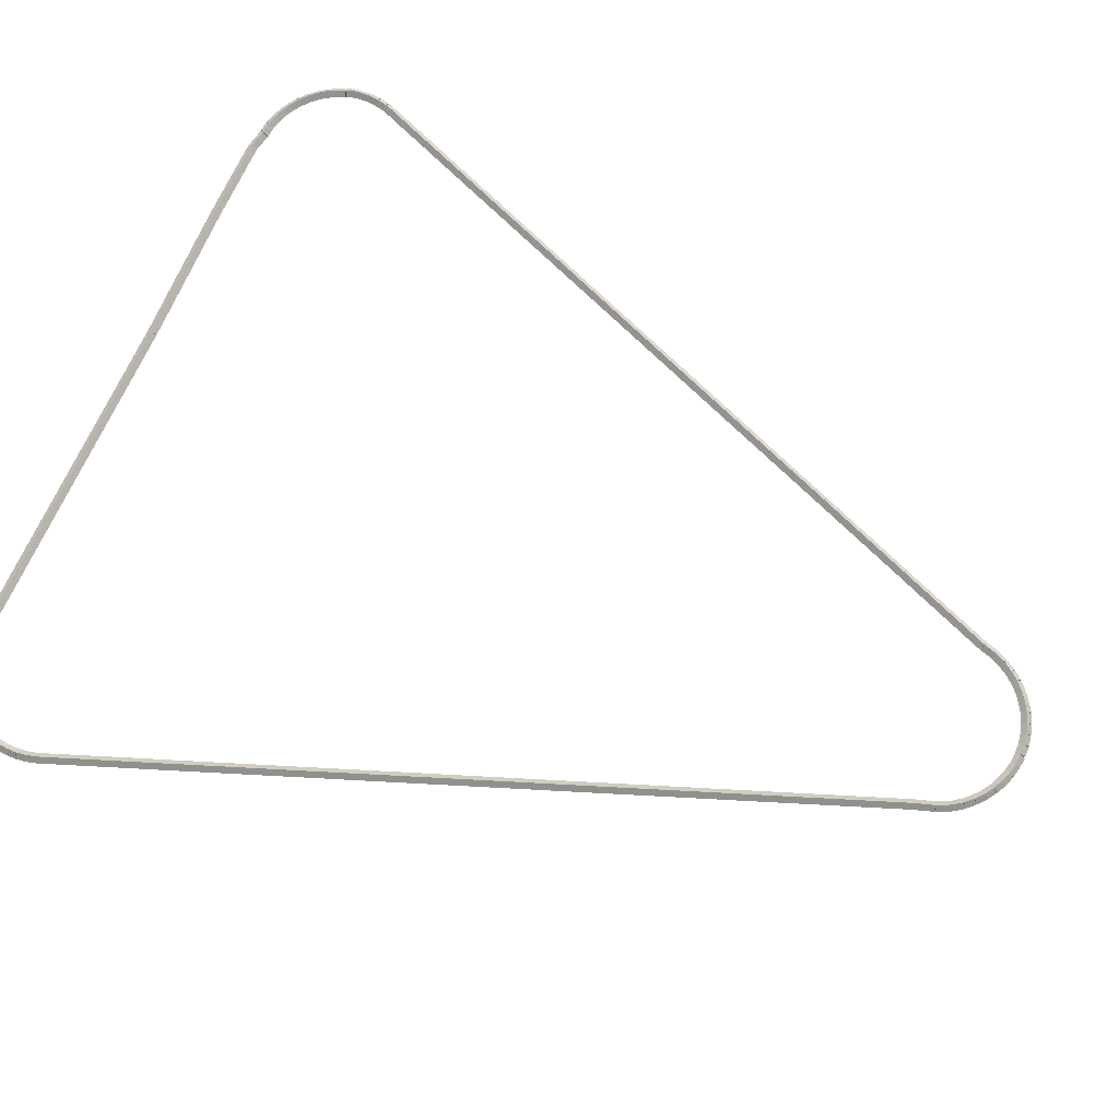
<metadata>
{"format":"obj","ext":"obj","renderer":"f3d","projection":"perspective","resolution":1024,"background":"white","views":[{"elev":69.3,"azim":-65.8,"up":"+Z"}]}
</metadata>
<code>
g boudary_original_292_0
v -48.74 6.404 29.68
v -48.84 6.372 29.58
v -48.74 6.404 29.48
v -48.65 6.435 29.58
v -48.86 6.767 29.68
v -48.96 6.736 29.58
v -48.86 6.767 29.48
v -48.77 6.798 29.58
f 1 2 3 4
f 6 2 1 5
f 5 1 4 8
f 6 5 8 7
f 8 4 3 7
f 7 3 2 6
g boudary_original_292_0
v -48.7 6.304 29.68
v -48.8 6.268 29.58
v -48.7 6.304 29.48
v -48.61 6.34 29.58
v -48.74 6.404 29.68
v -48.84 6.367 29.58
v -48.74 6.404 29.48
v -48.65 6.44 29.58
f 9 10 11 12
f 14 10 9 13
f 13 9 12 16
f 14 13 16 15
f 16 12 11 15
f 15 11 10 14
g boudary_original_292_0
v -48.6 6.116 29.68
v -48.69 6.069 29.58
v -48.6 6.116 29.48
v -48.51 6.164 29.58
v -48.7 6.304 29.68
v -48.79 6.256 29.58
v -48.7 6.304 29.48
v -48.62 6.352 29.58
f 17 18 19 20
f 22 18 17 21
f 21 17 20 24
f 22 21 24 23
f 24 20 19 23
f 23 19 18 22
g boudary_original_292_0
v -48.48 5.945 29.68
v -48.56 5.887 29.58
v -48.48 5.945 29.48
v -48.4 6.004 29.58
v -48.6 6.116 29.68
v -48.68 6.058 29.58
v -48.6 6.116 29.48
v -48.52 6.175 29.58
f 25 26 27 28
f 30 26 25 29
f 29 25 28 32
f 30 29 32 31
f 32 28 27 31
f 31 27 26 30
g boudary_original_292_0
v -48.33 5.792 29.68
v -48.41 5.724 29.58
v -48.33 5.792 29.48
v -48.26 5.861 29.58
v -48.48 5.945 29.68
v -48.55 5.877 29.58
v -48.48 5.945 29.48
v -48.41 6.014 29.58
f 33 34 35 36
f 38 34 33 37
f 37 33 36 40
f 38 37 40 39
f 40 36 35 39
f 39 35 34 38
g boudary_original_292_0
v -48.17 5.659 29.68
v -48.24 5.582 29.58
v -48.17 5.659 29.48
v -48.11 5.736 29.58
v -48.33 5.792 29.68
v -48.4 5.715 29.58
v -48.33 5.792 29.48
v -48.27 5.869 29.58
f 41 42 43 44
f 46 42 41 45
f 45 41 44 48
f 46 45 48 47
f 48 44 43 47
f 47 43 42 46
g boudary_original_292_0
v -48 5.545 29.68
v -48.05 5.461 29.58
v -48 5.545 29.48
v -47.94 5.629 29.58
v -48.17 5.659 29.68
v -48.23 5.575 29.58
v -48.17 5.659 29.48
v -48.12 5.743 29.58
f 49 50 51 52
f 54 50 49 53
f 53 49 52 56
f 54 53 56 55
f 56 52 51 55
f 55 51 50 54
g boudary_original_292_0
v -47.81 5.454 29.68
v -47.85 5.364 29.58
v -47.81 5.454 29.48
v -47.77 5.544 29.58
v -48 5.545 29.68
v -48.04 5.455 29.58
v -48 5.545 29.48
v -47.95 5.635 29.58
f 57 58 59 60
f 62 58 57 61
f 61 57 60 64
f 62 61 64 63
f 64 60 59 63
f 63 59 58 62
g boudary_original_292_0
v -47.61 5.385 29.68
v -47.65 5.291 29.58
v -47.61 5.385 29.48
v -47.58 5.48 29.58
v -47.81 5.454 29.68
v -47.84 5.359 29.58
v -47.81 5.454 29.48
v -47.78 5.548 29.58
f 65 66 67 68
f 70 66 65 69
f 69 65 68 72
f 70 69 72 71
f 72 68 67 71
f 71 67 66 70
g boudary_original_292_0
v -47.41 5.341 29.68
v -47.43 5.244 29.58
v -47.41 5.341 29.48
v -47.39 5.439 29.58
v -47.61 5.385 29.68
v -47.63 5.288 29.58
v -47.61 5.385 29.48
v -47.59 5.483 29.58
f 73 74 75 76
f 78 74 73 77
f 77 73 76 80
f 78 77 80 79
f 80 76 75 79
f 79 75 74 78
g boudary_original_292_0
v -47.2 5.322 29.68
v -47.21 5.223 29.58
v -47.2 5.322 29.48
v -47.2 5.422 29.58
v -47.41 5.341 29.68
v -47.42 5.242 29.58
v -47.41 5.341 29.48
v -47.4 5.441 29.58
f 81 82 83 84
f 86 82 81 85
f 85 81 84 88
f 86 85 88 87
f 88 84 83 87
f 87 83 82 86
g boudary_original_292_0
v -47 5.33 29.68
v -46.99 5.23 29.58
v -47 5.33 29.48
v -47 5.43 29.58
v -47.2 5.322 29.68
v -47.2 5.223 29.58
v -47.2 5.322 29.48
v -47.21 5.422 29.58
f 89 90 91 92
f 94 90 89 93
f 93 89 92 96
f 94 93 96 95
f 96 92 91 95
f 95 91 90 94
g boudary_original_292_0
v -46.79 5.364 29.68
v -46.78 5.265 29.58
v -46.79 5.364 29.48
v -46.81 5.463 29.58
v -47 5.33 29.68
v -46.98 5.232 29.58
v -47 5.33 29.48
v -47.01 5.429 29.58
f 97 98 99 100
f 102 98 97 101
f 101 97 100 104
f 102 101 104 103
f 104 100 99 103
f 103 99 98 102
g boudary_original_292_0
v -46.59 5.422 29.68
v -46.57 5.326 29.58
v -46.59 5.422 29.48
v -46.62 5.518 29.58
v -46.79 5.364 29.68
v -46.77 5.268 29.58
v -46.79 5.364 29.48
v -46.82 5.46 29.58
f 105 106 107 108
f 110 106 105 109
f 109 105 108 112
f 110 109 112 111
f 112 108 107 111
f 111 107 106 110
g boudary_original_292_0
v -46.4 5.504 29.68
v -46.36 5.412 29.58
v -46.4 5.504 29.48
v -46.44 5.596 29.58
v -46.59 5.422 29.68
v -46.55 5.33 29.58
v -46.59 5.422 29.48
v -46.63 5.514 29.58
f 113 114 115 116
f 118 114 113 117
f 117 113 116 120
f 118 117 120 119
f 120 116 115 119
f 119 115 114 118
g boudary_original_292_0
v -46.22 5.609 29.68
v -46.17 5.522 29.58
v -46.22 5.609 29.48
v -46.27 5.695 29.58
v -46.4 5.504 29.68
v -46.35 5.418 29.58
v -46.4 5.504 29.48
v -46.45 5.591 29.58
f 121 122 123 124
f 126 122 121 125
f 125 121 124 128
f 126 125 128 127
f 128 124 123 127
f 127 123 122 126
g boudary_original_292_0
v -46.05 5.734 29.68
v -45.99 5.654 29.58
v -46.05 5.734 29.48
v -46.11 5.814 29.58
v -46.22 5.609 29.68
v -46.16 5.529 29.58
v -46.22 5.609 29.48
v -46.28 5.689 29.58
f 129 130 131 132
f 134 130 129 133
f 133 129 132 136
f 134 133 136 135
f 136 132 131 135
f 135 131 130 134
g boudary_original_292_0
v -45.9 5.879 29.68
v -45.83 5.807 29.58
v -45.9 5.879 29.48
v -45.97 5.951 29.58
v -46.05 5.734 29.68
v -45.98 5.662 29.58
v -46.05 5.734 29.48
v -46.12 5.806 29.58
f 137 138 139 140
f 142 138 137 141
f 141 137 140 144
f 142 141 144 143
f 144 140 139 143
f 143 139 138 142
g boudary_original_292_0
v -45.77 6.043 29.68
v -45.69 5.98 29.58
v -45.77 6.043 29.48
v -45.85 6.106 29.58
v -45.9 5.879 29.68
v -45.82 5.816 29.58
v -45.9 5.879 29.48
v -45.98 5.942 29.58
f 145 146 147 148
f 150 146 145 149
f 149 145 148 152
f 150 149 152 151
f 152 148 147 151
f 151 147 146 150
g boudary_original_292_0
v -45.66 6.224 29.68
v -45.57 6.171 29.58
v -45.66 6.224 29.48
v -45.74 6.276 29.58
v -45.77 6.043 29.68
v -45.68 5.99 29.58
v -45.77 6.043 29.48
v -45.86 6.095 29.58
f 153 154 155 156
f 158 154 153 157
f 157 153 156 160
f 158 157 160 159
f 160 156 155 159
f 159 155 154 158
g boudary_original_292_0
v -45.57 6.42 29.68
v -45.48 6.38 29.58
v -45.57 6.42 29.48
v -45.66 6.461 29.58
v -45.66 6.224 29.68
v -45.57 6.183 29.58
v -45.66 6.224 29.48
v -45.75 6.264 29.58
f 161 162 163 164
f 166 162 161 165
f 165 161 164 168
f 166 165 168 167
f 168 164 163 167
f 167 163 162 166
g boudary_original_292_0
v -45.55 6.47 29.68
v -45.46 6.434 29.58
v -45.55 6.47 29.48
v -45.65 6.506 29.58
v -45.57 6.42 29.68
v -45.48 6.385 29.58
v -45.57 6.42 29.48
v -45.66 6.456 29.58
f 169 170 171 172
f 174 170 169 173
f 173 169 172 176
f 174 173 176 175
f 176 172 171 175
f 175 171 170 174
g boudary_original_292_0
v -45.49 6.682 29.68
v -45.4 6.655 29.58
v -45.49 6.682 29.48
v -45.59 6.709 29.58
v -45.55 6.47 29.68
v -45.46 6.443 29.58
v -45.55 6.47 29.48
v -45.65 6.497 29.58
f 177 178 179 180
f 182 178 177 181
f 181 177 180 184
f 182 181 184 183
f 184 180 179 183
f 183 179 178 182
g boudary_original_292_0
v -44.05 10.4 29.68
v -43.96 10.36 29.58
v -44.05 10.4 29.48
v -44.15 10.44 29.58
v -45.49 6.682 29.68
v -45.4 6.646 29.58
v -45.49 6.682 29.48
v -45.59 6.718 29.58
f 185 186 187 188
f 190 186 185 189
f 189 185 188 192
f 190 189 192 191
f 192 188 187 191
f 191 187 186 190
g boudary_original_292_0
v -39.87 21.25 29.68
v -39.78 21.22 29.58
v -39.87 21.25 29.48
v -39.97 21.29 29.58
v -44.05 10.4 29.68
v -43.96 10.36 29.58
v -44.05 10.4 29.48
v -44.15 10.44 29.58
f 193 194 195 196
f 198 194 193 197
f 197 193 196 200
f 198 197 200 199
f 200 196 195 199
f 199 195 194 198
g boudary_original_292_0
v -39.72 21.64 29.68
v -39.63 21.6 29.58
v -39.72 21.64 29.48
v -39.81 21.67 29.58
v -39.87 21.25 29.68
v -39.78 21.22 29.58
v -39.87 21.25 29.48
v -39.97 21.29 29.58
f 201 202 203 204
f 206 202 201 205
f 205 201 204 208
f 206 205 208 207
f 208 204 203 207
f 207 203 202 206
g boudary_original_292_0
v -39.66 21.83 29.68
v -39.56 21.8 29.58
v -39.66 21.83 29.48
v -39.75 21.86 29.58
v -39.72 21.64 29.68
v -39.63 21.6 29.58
v -39.72 21.64 29.48
v -39.82 21.67 29.58
f 209 210 211 212
f 214 210 209 213
f 213 209 212 216
f 214 213 216 215
f 216 212 211 215
f 215 211 210 214
g boudary_original_292_0
v -39.61 22.03 29.68
v -39.52 22 29.58
v -39.61 22.03 29.48
v -39.71 22.05 29.58
v -39.66 21.83 29.68
v -39.56 21.81 29.58
v -39.66 21.83 29.48
v -39.75 21.85 29.58
f 217 218 219 220
f 222 218 217 221
f 221 217 220 224
f 222 221 224 223
f 224 220 219 223
f 223 219 218 222
g boudary_original_292_0
v -39.6 22.22 29.68
v -39.5 22.21 29.58
v -39.6 22.22 29.48
v -39.7 22.23 29.58
v -39.61 22.03 29.68
v -39.51 22.02 29.58
v -39.61 22.03 29.48
v -39.71 22.03 29.58
f 225 226 227 228
f 230 226 225 229
f 229 225 228 232
f 230 229 232 231
f 232 228 227 231
f 231 227 226 230
g boudary_original_292_0
v -39.61 22.42 29.68
v -39.51 22.42 29.58
v -39.61 22.42 29.48
v -39.71 22.41 29.58
v -39.6 22.22 29.68
v -39.5 22.23 29.58
v -39.6 22.22 29.48
v -39.7 22.22 29.58
f 233 234 235 236
f 238 234 233 237
f 237 233 236 240
f 238 237 240 239
f 240 236 235 239
f 239 235 234 238
g boudary_original_292_0
v -39.64 22.61 29.68
v -39.54 22.63 29.58
v -39.64 22.61 29.48
v -39.74 22.59 29.58
v -39.61 22.42 29.68
v -39.51 22.43 29.58
v -39.61 22.42 29.48
v -39.71 22.4 29.58
f 241 242 243 244
f 246 242 241 245
f 245 241 244 248
f 246 245 248 247
f 248 244 243 247
f 247 243 242 246
g boudary_original_292_0
v -39.69 22.71 29.68
v -39.6 22.75 29.58
v -39.69 22.71 29.48
v -39.78 22.66 29.58
v -39.64 22.61 29.68
v -39.55 22.66 29.58
v -39.64 22.61 29.48
v -39.73 22.56 29.58
f 249 250 251 252
f 254 250 249 253
f 253 249 252 256
f 254 253 256 255
f 256 252 251 255
f 255 251 250 254
g boudary_original_292_0
v -39.7 22.73 29.68
v -39.6 22.76 29.58
v -39.7 22.73 29.48
v -39.79 22.7 29.58
v -39.69 22.71 29.68
v -39.59 22.74 29.58
v -39.69 22.71 29.48
v -39.79 22.68 29.58
f 257 258 259 260
f 262 258 257 261
f 261 257 260 264
f 262 261 264 263
f 264 260 259 263
f 263 259 258 262
g boudary_original_292_0
v -39.77 22.91 29.68
v -39.68 22.94 29.58
v -39.77 22.91 29.48
v -39.86 22.87 29.58
v -39.7 22.73 29.68
v -39.6 22.77 29.58
v -39.7 22.73 29.48
v -39.79 22.69 29.58
f 265 266 267 268
f 270 266 265 269
f 269 265 268 272
f 270 269 272 271
f 272 268 267 271
f 271 267 266 270
g boudary_original_292_0
v -39.87 23.07 29.68
v -39.78 23.12 29.58
v -39.87 23.07 29.48
v -39.96 23.02 29.58
v -39.77 22.91 29.68
v -39.69 22.96 29.58
v -39.77 22.91 29.48
v -39.86 22.85 29.58
f 273 274 275 276
f 278 274 273 277
f 277 273 276 280
f 278 277 280 279
f 280 276 275 279
f 279 275 274 278
g boudary_original_292_0
v -39.99 23.22 29.68
v -39.91 23.29 29.58
v -39.99 23.22 29.48
v -40.07 23.16 29.58
v -39.87 23.07 29.68
v -39.79 23.13 29.58
v -39.87 23.07 29.48
v -39.95 23.01 29.58
f 281 282 283 284
f 286 282 281 285
f 285 281 284 288
f 286 285 288 287
f 288 284 283 287
f 287 283 282 286
g boudary_original_292_0
v -40.12 23.36 29.68
v -40.05 23.43 29.58
v -40.12 23.36 29.48
v -40.19 23.29 29.58
v -39.99 23.22 29.68
v -39.91 23.29 29.58
v -39.99 23.22 29.48
v -40.06 23.15 29.58
f 289 290 291 292
f 294 290 289 293
f 293 289 292 296
f 294 293 296 295
f 296 292 291 295
f 295 291 290 294
g boudary_original_292_0
v -40.27 23.49 29.68
v -40.21 23.56 29.58
v -40.27 23.49 29.48
v -40.33 23.41 29.58
v -40.12 23.36 29.68
v -40.06 23.44 29.58
v -40.12 23.36 29.48
v -40.18 23.29 29.58
f 297 298 299 300
f 302 298 297 301
f 301 297 300 304
f 302 301 304 303
f 304 300 299 303
f 303 299 298 302
g boudary_original_292_0
v -40.44 23.59 29.68
v -40.38 23.67 29.58
v -40.44 23.59 29.48
v -40.49 23.51 29.58
v -40.27 23.49 29.68
v -40.22 23.57 29.58
v -40.27 23.49 29.48
v -40.33 23.4 29.58
f 305 306 307 308
f 310 306 305 309
f 309 305 308 312
f 310 309 312 311
f 312 308 307 311
f 311 307 306 310
g boudary_original_292_0
v -40.61 23.68 29.68
v -40.57 23.77 29.58
v -40.61 23.68 29.48
v -40.66 23.59 29.58
v -40.44 23.59 29.68
v -40.39 23.68 29.58
v -40.44 23.59 29.48
v -40.48 23.5 29.58
f 313 314 315 316
f 318 314 313 317
f 317 313 316 320
f 318 317 320 319
f 320 316 315 319
f 319 315 314 318
g boudary_original_292_0
v -40.8 23.74 29.68
v -40.76 23.84 29.58
v -40.8 23.74 29.48
v -40.83 23.65 29.58
v -40.61 23.68 29.68
v -40.58 23.77 29.58
v -40.61 23.68 29.48
v -40.65 23.58 29.58
f 321 322 323 324
f 326 322 321 325
f 325 321 324 328
f 326 325 328 327
f 328 324 323 327
f 327 323 322 326
g boudary_original_292_0
v -40.99 23.79 29.68
v -40.97 23.88 29.58
v -40.99 23.79 29.48
v -41.01 23.69 29.58
v -40.8 23.74 29.68
v -40.78 23.84 29.58
v -40.8 23.74 29.48
v -40.82 23.64 29.58
f 329 330 331 332
f 334 330 329 333
f 333 329 332 336
f 334 333 336 335
f 336 332 331 335
f 335 331 330 334
g boudary_original_292_0
v -41.19 23.81 29.68
v -41.18 23.91 29.58
v -41.19 23.81 29.48
v -41.2 23.71 29.58
v -40.99 23.79 29.68
v -40.98 23.88 29.58
v -40.99 23.79 29.48
v -41 23.69 29.58
f 337 338 339 340
f 342 338 337 341
f 341 337 340 344
f 342 341 344 343
f 344 340 339 343
f 343 339 338 342
g boudary_original_292_0
v -41.24 23.81 29.68
v -41.24 23.91 29.58
v -41.24 23.81 29.48
v -41.24 23.71 29.58
v -41.19 23.81 29.68
v -41.19 23.91 29.58
v -41.19 23.81 29.48
v -41.19 23.71 29.58
f 345 346 347 348
f 350 346 345 349
f 349 345 348 352
f 350 349 352 351
f 352 348 347 351
f 351 347 346 350
g boudary_original_292_0
v -41.59 23.88 29.68
v -41.57 23.98 29.58
v -41.59 23.88 29.48
v -41.61 23.78 29.58
v -41.24 23.81 29.68
v -41.22 23.91 29.58
v -41.24 23.81 29.48
v -41.26 23.71 29.58
f 353 354 355 356
f 358 354 353 357
f 357 353 356 360
f 358 357 360 359
f 360 356 355 359
f 359 355 354 358
g boudary_original_292_0
v -43.22 23.98 29.58
v -43.22 23.88 29.48
v -43.22 23.78 29.58
v -43.22 23.88 29.68
v -41.59 23.98 29.58
v -41.59 23.88 29.48
v -41.59 23.78 29.58
v -41.59 23.88 29.68
f 361 362 363 364
f 366 362 361 365
f 365 361 364 368
f 366 365 368 367
f 368 364 363 367
f 367 363 362 366
g boudary_original_292_0
v -46.11 23.81 29.68
v -46.11 23.91 29.58
v -46.11 23.81 29.48
v -46.11 23.71 29.58
v -43.22 23.88 29.68
v -43.22 23.98 29.58
v -43.22 23.88 29.48
v -43.22 23.78 29.58
f 369 370 371 372
f 374 370 369 373
f 373 369 372 376
f 374 373 376 375
f 376 372 371 375
f 375 371 370 374
g boudary_original_292_0
v -53.04 23.91 29.58
v -53.04 23.81 29.48
v -53.04 23.71 29.58
v -53.04 23.81 29.68
v -46.11 23.91 29.58
v -46.11 23.81 29.48
v -46.11 23.71 29.58
v -46.11 23.81 29.68
f 377 378 379 380
f 382 378 377 381
f 381 377 380 384
f 382 381 384 383
f 384 380 379 383
f 383 379 378 382
g boudary_original_292_0
v -53.24 23.8 29.68
v -53.24 23.9 29.58
v -53.24 23.8 29.48
v -53.23 23.7 29.58
v -53.04 23.81 29.68
v -53.04 23.91 29.58
v -53.04 23.81 29.48
v -53.03 23.71 29.58
f 385 386 387 388
f 390 386 385 389
f 389 385 388 392
f 390 389 392 391
f 392 388 387 391
f 391 387 386 390
g boudary_original_292_0
v -53.43 23.76 29.68
v -53.45 23.86 29.58
v -53.43 23.76 29.48
v -53.42 23.66 29.58
v -53.24 23.8 29.68
v -53.26 23.9 29.58
v -53.24 23.8 29.48
v -53.22 23.7 29.58
f 393 394 395 396
f 398 394 393 397
f 397 393 396 400
f 398 397 400 399
f 400 396 395 399
f 399 395 394 398
g boudary_original_292_0
v -53.62 23.71 29.68
v -53.65 23.8 29.58
v -53.62 23.71 29.48
v -53.6 23.61 29.58
v -53.43 23.76 29.68
v -53.46 23.86 29.58
v -53.43 23.76 29.48
v -53.41 23.67 29.58
f 401 402 403 404
f 406 402 401 405
f 405 401 404 408
f 406 405 408 407
f 408 404 403 407
f 407 403 402 406
g boudary_original_292_0
v -53.8 23.63 29.68
v -53.84 23.72 29.58
v -53.8 23.63 29.48
v -53.77 23.54 29.58
v -53.62 23.71 29.68
v -53.66 23.8 29.58
v -53.62 23.71 29.48
v -53.58 23.61 29.58
f 409 410 411 412
f 414 410 409 413
f 413 409 412 416
f 414 413 416 415
f 416 412 411 415
f 415 411 410 414
g boudary_original_292_0
v -53.97 23.53 29.68
v -54.02 23.62 29.58
v -53.97 23.53 29.48
v -53.92 23.44 29.58
v -53.8 23.63 29.68
v -53.85 23.72 29.58
v -53.8 23.63 29.48
v -53.75 23.54 29.58
f 417 418 419 420
f 422 418 417 421
f 421 417 420 424
f 422 421 424 423
f 424 420 419 423
f 423 419 418 422
g boudary_original_292_0
v -54.13 23.42 29.68
v -54.19 23.5 29.58
v -54.13 23.42 29.48
v -54.07 23.34 29.58
v -53.97 23.53 29.68
v -54.03 23.61 29.58
v -53.97 23.53 29.48
v -53.91 23.45 29.58
f 425 426 427 428
f 430 426 425 429
f 429 425 428 432
f 430 429 432 431
f 432 428 427 431
f 431 427 426 430
g boudary_original_292_0
v -54.27 23.28 29.68
v -54.34 23.36 29.58
v -54.27 23.28 29.48
v -54.2 23.21 29.58
v -54.13 23.42 29.68
v -54.2 23.49 29.58
v -54.13 23.42 29.48
v -54.06 23.34 29.58
f 433 434 435 436
f 438 434 433 437
f 437 433 436 440
f 438 437 440 439
f 440 436 435 439
f 439 435 434 438
g boudary_original_292_0
v -54.4 23.14 29.68
v -54.47 23.2 29.58
v -54.4 23.14 29.48
v -54.32 23.07 29.58
v -54.27 23.28 29.68
v -54.35 23.35 29.58
v -54.27 23.28 29.48
v -54.2 23.22 29.58
f 441 442 443 444
f 446 442 441 445
f 445 441 444 448
f 446 445 448 447
f 448 444 443 447
f 447 443 442 446
g boudary_original_292_0
v -54.5 22.98 29.68
v -54.59 23.03 29.58
v -54.5 22.98 29.48
v -54.42 22.92 29.58
v -54.4 23.14 29.68
v -54.48 23.19 29.58
v -54.4 23.14 29.48
v -54.31 23.08 29.58
f 449 450 451 452
f 454 450 449 453
f 453 449 452 456
f 454 453 456 455
f 456 452 451 455
f 455 451 450 454
g boudary_original_292_0
v -54.59 22.8 29.68
v -54.68 22.85 29.58
v -54.59 22.8 29.48
v -54.5 22.76 29.58
v -54.5 22.98 29.68
v -54.59 23.02 29.58
v -54.5 22.98 29.48
v -54.41 22.93 29.58
f 457 458 459 460
f 462 458 457 461
f 461 457 460 464
f 462 461 464 463
f 464 460 459 463
f 463 459 458 462
g boudary_original_292_0
v -54.65 22.62 29.68
v -54.75 22.65 29.58
v -54.65 22.62 29.48
v -54.56 22.59 29.58
v -54.59 22.8 29.68
v -54.68 22.84 29.58
v -54.59 22.8 29.48
v -54.49 22.77 29.58
f 465 466 467 468
f 470 466 465 469
f 469 465 468 472
f 470 469 472 471
f 472 468 467 471
f 471 467 466 470
g boudary_original_292_0
v -54.66 22.6 29.68
v -54.75 22.62 29.58
v -54.66 22.6 29.48
v -54.56 22.58 29.58
v -54.65 22.62 29.68
v -54.75 22.64 29.58
v -54.65 22.62 29.48
v -54.55 22.6 29.58
f 473 474 475 476
f 478 474 473 477
f 477 473 476 480
f 478 477 480 479
f 480 476 475 479
f 479 475 474 478
g boudary_original_292_0
v -54.7 22.5 29.68
v -54.79 22.53 29.58
v -54.7 22.5 29.48
v -54.6 22.46 29.58
v -54.66 22.6 29.68
v -54.75 22.64 29.58
v -54.66 22.6 29.48
v -54.56 22.56 29.58
f 481 482 483 484
f 486 482 481 485
f 485 481 484 488
f 486 485 488 487
f 488 484 483 487
f 487 483 482 486
g boudary_original_292_0
v -54.71 22.3 29.68
v -54.81 22.31 29.58
v -54.71 22.3 29.48
v -54.61 22.29 29.58
v -54.7 22.5 29.68
v -54.79 22.51 29.58
v -54.7 22.5 29.48
v -54.6 22.49 29.58
f 489 490 491 492
f 494 490 489 493
f 493 489 492 496
f 494 493 496 495
f 496 492 491 495
f 495 491 490 494
g boudary_original_292_0
v -54.71 22.11 29.68
v -54.81 22.1 29.58
v -54.71 22.11 29.48
v -54.61 22.11 29.58
v -54.71 22.3 29.68
v -54.81 22.3 29.58
v -54.71 22.3 29.48
v -54.61 22.31 29.58
f 497 498 499 500
f 502 498 497 501
f 501 497 500 504
f 502 501 504 503
f 504 500 499 503
f 503 499 498 502
g boudary_original_292_0
v -54.68 21.91 29.68
v -54.78 21.9 29.58
v -54.68 21.91 29.48
v -54.58 21.93 29.58
v -54.71 22.11 29.68
v -54.81 22.09 29.58
v -54.71 22.11 29.48
v -54.61 22.12 29.58
f 505 506 507 508
f 510 506 505 509
f 509 505 508 512
f 510 509 512 511
f 512 508 507 511
f 511 507 506 510
g boudary_original_292_0
v -54.62 21.72 29.68
v -54.72 21.69 29.58
v -54.62 21.72 29.48
v -54.53 21.74 29.58
v -54.68 21.91 29.68
v -54.77 21.88 29.58
v -54.68 21.91 29.48
v -54.58 21.94 29.58
f 513 514 515 516
f 518 514 513 517
f 517 513 516 520
f 518 517 520 519
f 520 516 515 519
f 519 515 514 518
g boudary_original_292_0
v -48.86 6.767 29.68
v -48.96 6.731 29.58
v -48.86 6.767 29.48
v -48.77 6.803 29.58
v -54.62 21.72 29.68
v -54.72 21.68 29.58
v -54.62 21.72 29.48
v -54.53 21.75 29.58
f 521 522 523 524
f 526 522 521 525
f 525 521 524 528
f 526 525 528 527
f 528 524 523 527
f 527 523 522 526

</code>
